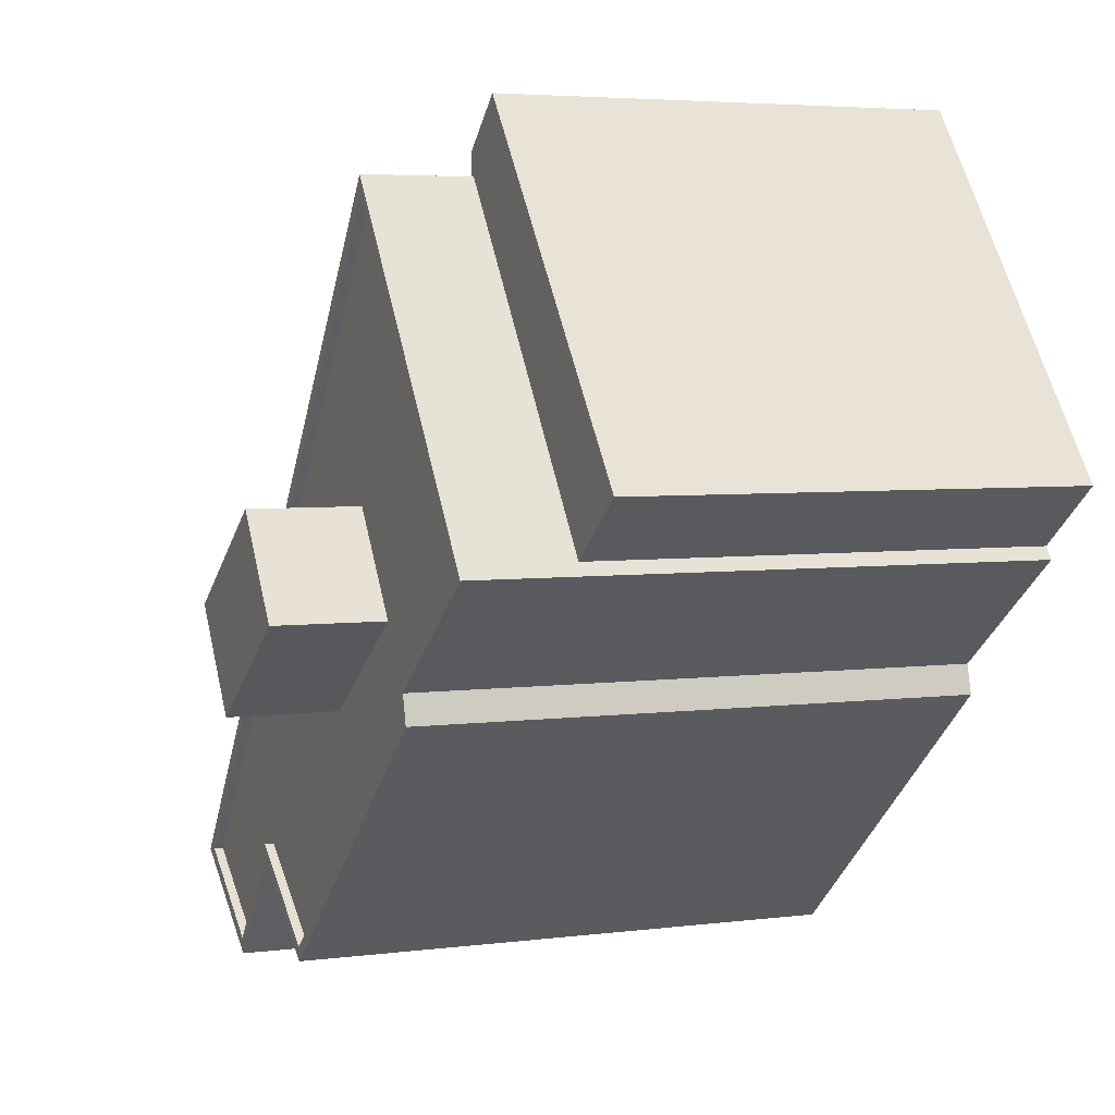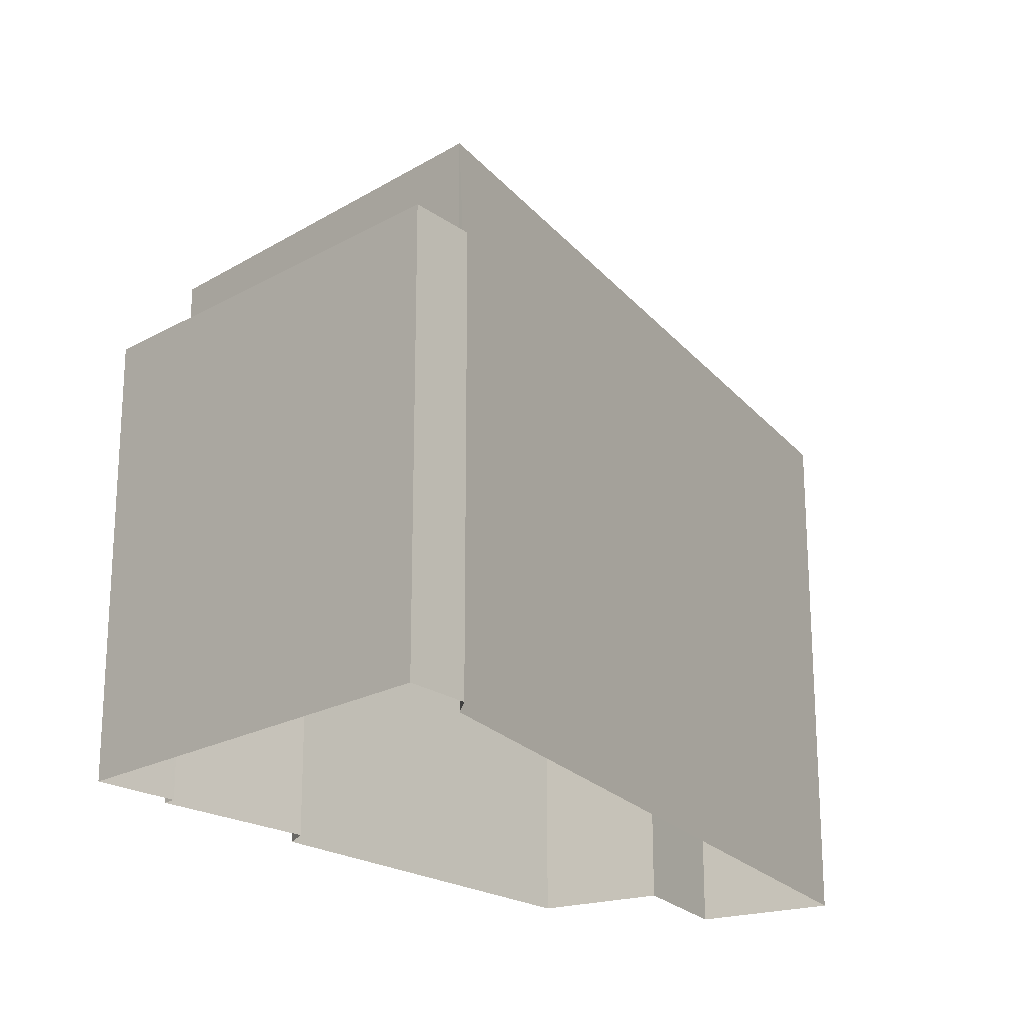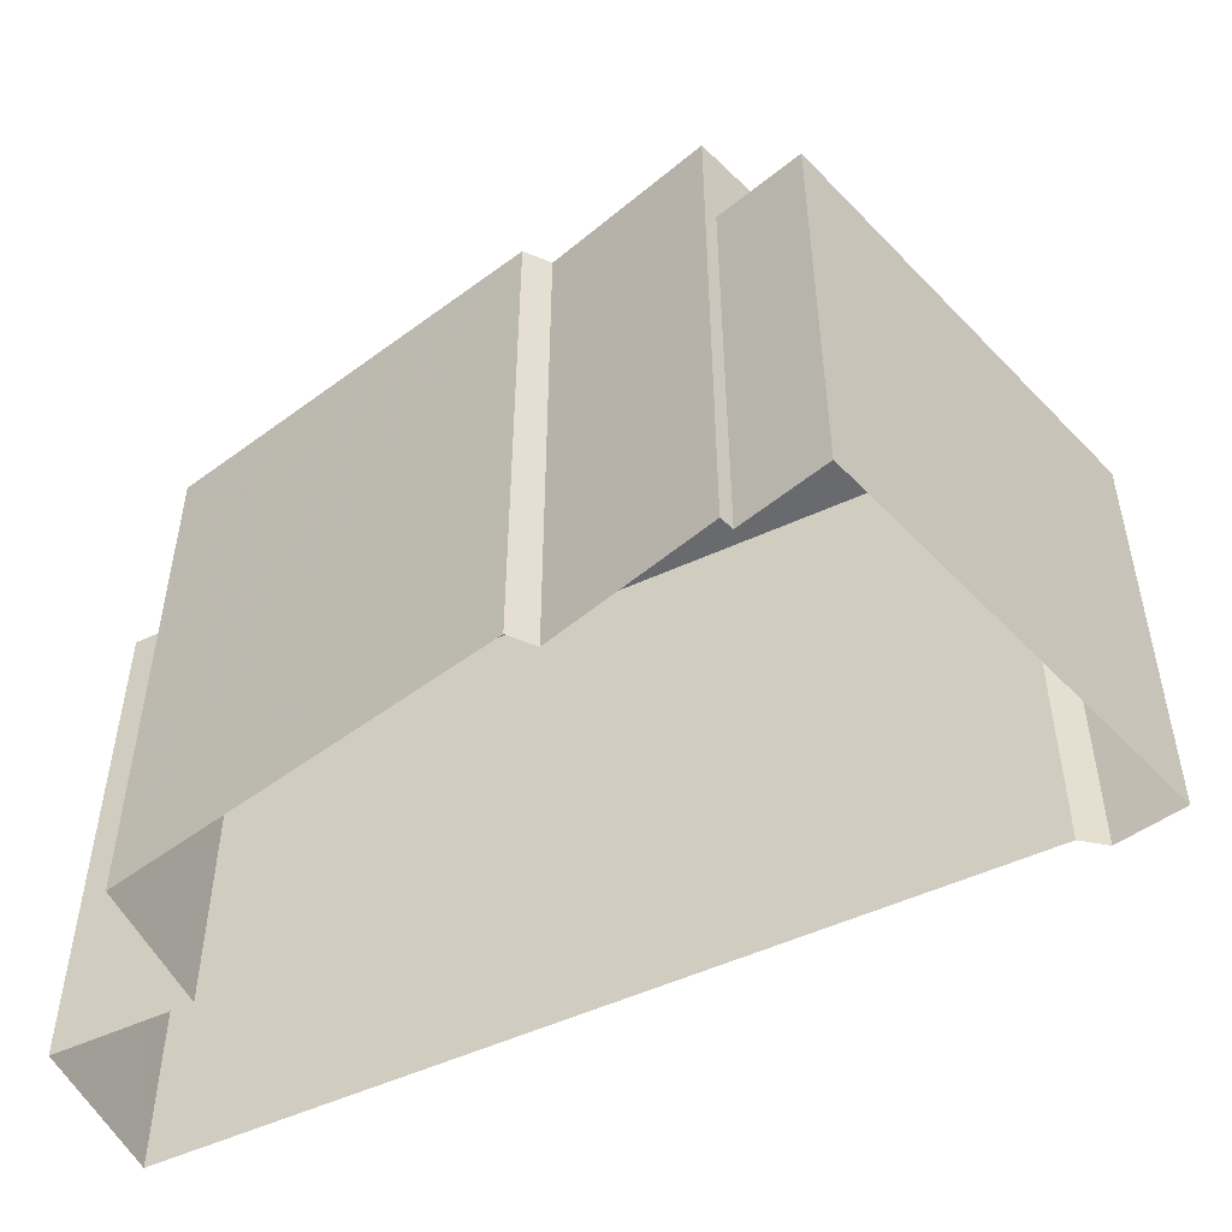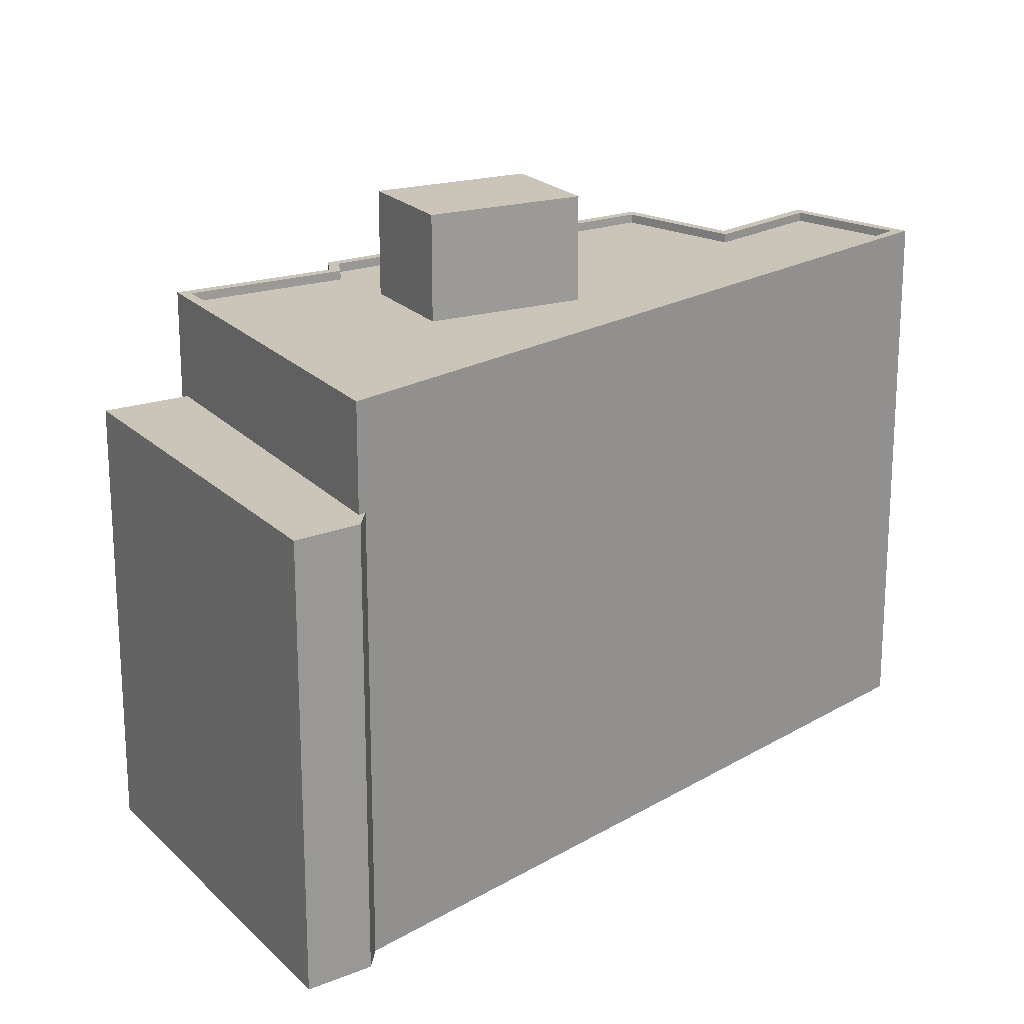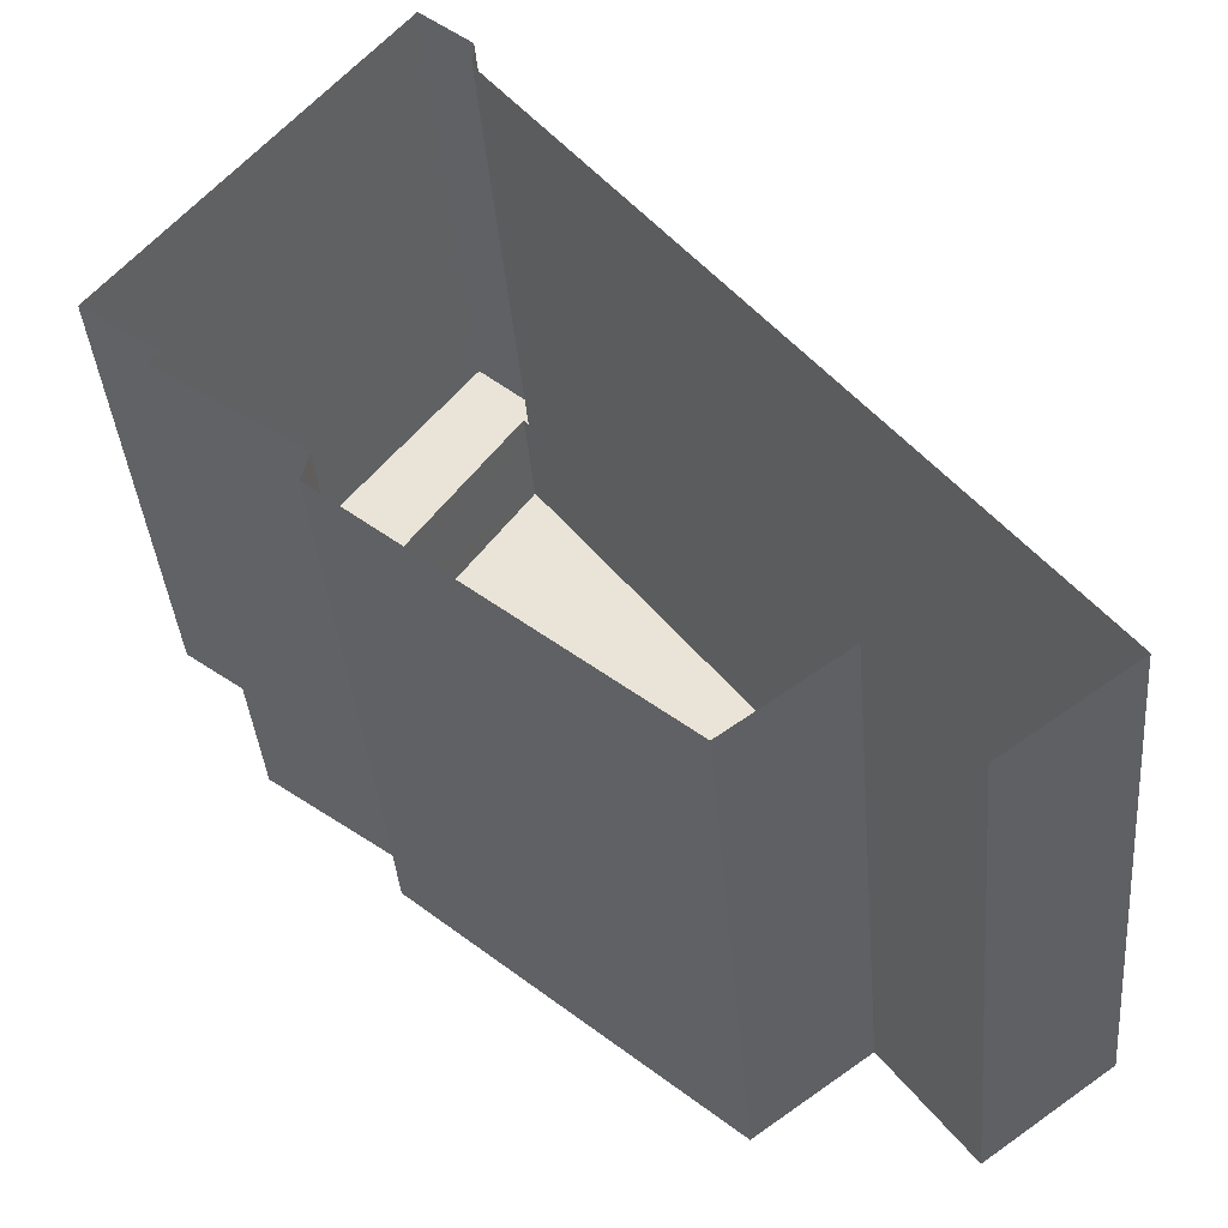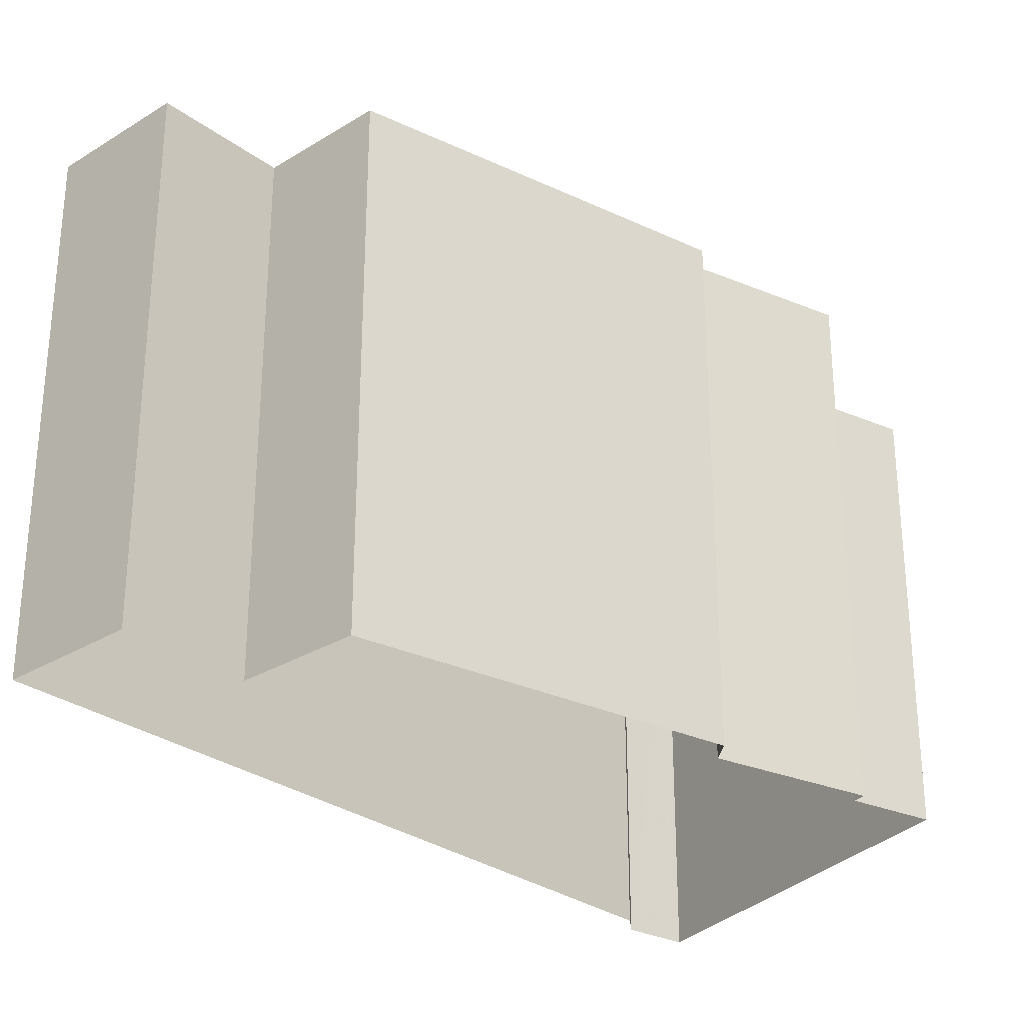
<metadata>
{"format":"obj","ext":"obj","renderer":"f3d","projection":"perspective","resolution":1024,"background":"white","views":[{"elev":4.4,"azim":67.1,"up":"+Y"},{"elev":-21.9,"azim":172.1,"up":"+Z"},{"elev":-53.1,"azim":79.6,"up":"+Z"},{"elev":20.4,"azim":-173.5,"up":"+Z"},{"elev":-39.4,"azim":-175.1,"up":"+Y"},{"elev":-29.0,"azim":6.1,"up":"+Z"}]}
</metadata>
<code>
v -9148 -3.687e+04 16.53
v -9151 -3.686e+04 16.54
v -9146 -3.686e+04 16.53
v -9134 -3.686e+04 16.53
v -9143 -3.687e+04 16.53
v -9138 -3.685e+04 16.53
v -9138 -3.684e+04 16.53
v -9136 -3.684e+04 16.53
v -9129 -3.685e+04 16.53
v -9131 -3.685e+04 16.53
v -9135 -3.686e+04 16.53
v -9131 -3.685e+04 16.53
v -9138 -3.684e+04 28.72
v -9137 -3.685e+04 28.72
v -9136 -3.684e+04 28.72
v -9129 -3.685e+04 28.71
v -9138 -3.685e+04 28.72
v -9131 -3.685e+04 28.71
v -9137 -3.685e+04 31.61
v -9137 -3.685e+04 31.61
v -9131 -3.685e+04 31.61
v -9131 -3.685e+04 31.61
v -9135 -3.686e+04 31.61
v -9135 -3.686e+04 31.61
v -9143 -3.686e+04 31.36
v -9135 -3.686e+04 31.36
v -9140 -3.686e+04 31.36
v -9132 -3.685e+04 31.36
v -9135 -3.686e+04 31.36
v -9131 -3.685e+04 31.36
v -9136 -3.686e+04 31.36
v -9149 -3.686e+04 31.37
v -9148 -3.687e+04 31.36
v -9146 -3.686e+04 31.36
v -9137 -3.685e+04 31.36
v -9138 -3.685e+04 31.36
v -9142 -3.686e+04 31.36
v -9151 -3.686e+04 31.37
v -9146 -3.686e+04 31.61
v -9143 -3.686e+04 31.61
v -9146 -3.686e+04 31.61
v -9135 -3.686e+04 31.61
v -9143 -3.687e+04 31.61
v -9134 -3.686e+04 31.61
v -9151 -3.686e+04 31.62
v -9148 -3.687e+04 31.61
v -9148 -3.687e+04 31.61
v -9151 -3.686e+04 31.62
v -9136 -3.686e+04 34.28
v -9142 -3.686e+04 34.28
v -9140 -3.686e+04 34.28
v -9138 -3.685e+04 34.28
f 1 2 3
f 4 5 3
f 6 7 8
f 3 2 6
f 9 6 8
f 10 11 12
f 4 3 11
f 12 6 9
f 3 6 11
f 11 6 12
f 13 14 15
f 15 14 16
f 13 17 14
f 16 14 18
f 19 20 21
f 21 22 23
f 23 22 24
f 20 22 21
f 25 26 27
f 28 29 30
f 29 31 26
f 32 33 34
f 34 25 27
f 32 34 27
f 26 31 27
f 28 31 29
f 35 36 28
f 28 36 31
f 37 38 32
f 37 35 38
f 37 32 27
f 37 36 35
f 39 40 41
f 42 23 24
f 43 40 39
f 44 42 40
f 42 44 23
f 44 40 43
f 19 45 20
f 41 46 39
f 46 47 39
f 45 47 46
f 20 45 48
f 48 45 46
f 49 50 51
f 49 52 50
f 17 7 6
f 17 13 7
f 15 8 7
f 13 15 7
f 8 16 9
f 8 15 16
f 12 9 16
f 18 12 16
f 19 14 17
f 19 17 45
f 17 2 45
f 17 6 2
f 21 23 11
f 10 21 11
f 44 4 11
f 23 44 11
f 44 5 4
f 44 43 5
f 43 3 5
f 43 39 3
f 39 1 3
f 39 47 1
f 47 2 1
f 47 45 2
f 14 19 18
f 12 18 10
f 10 18 21
f 18 19 21
f 30 22 28
f 28 20 35
f 28 22 20
f 22 30 29
f 24 22 29
f 42 29 26
f 42 24 29
f 42 26 25
f 40 42 25
f 40 25 34
f 41 40 34
f 41 34 33
f 46 41 33
f 38 48 32
f 32 46 33
f 32 48 46
f 20 38 35
f 20 48 38
f 37 27 51
f 50 37 51
f 52 37 50
f 52 36 37
f 49 36 52
f 49 31 36
f 27 31 49
f 51 27 49

</code>
